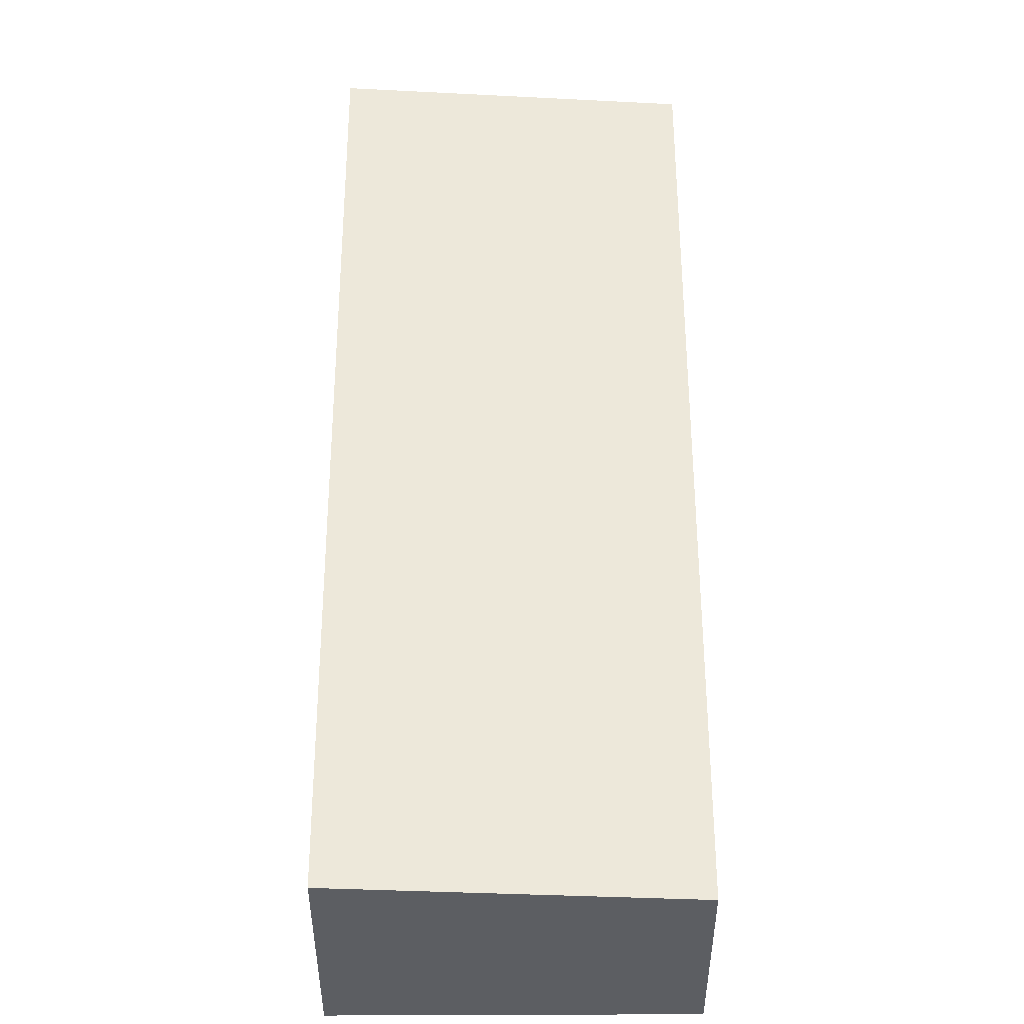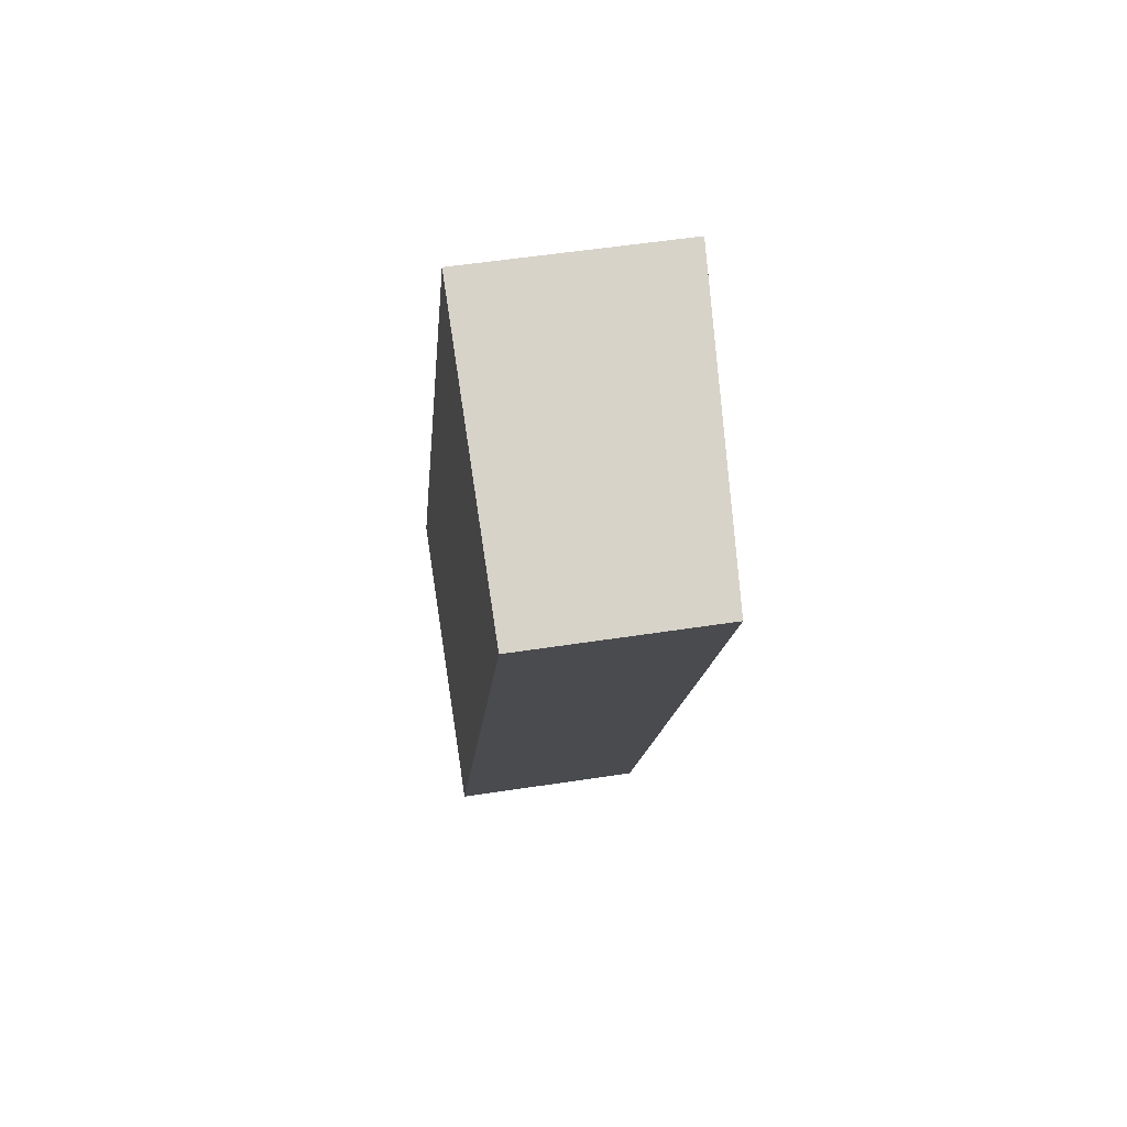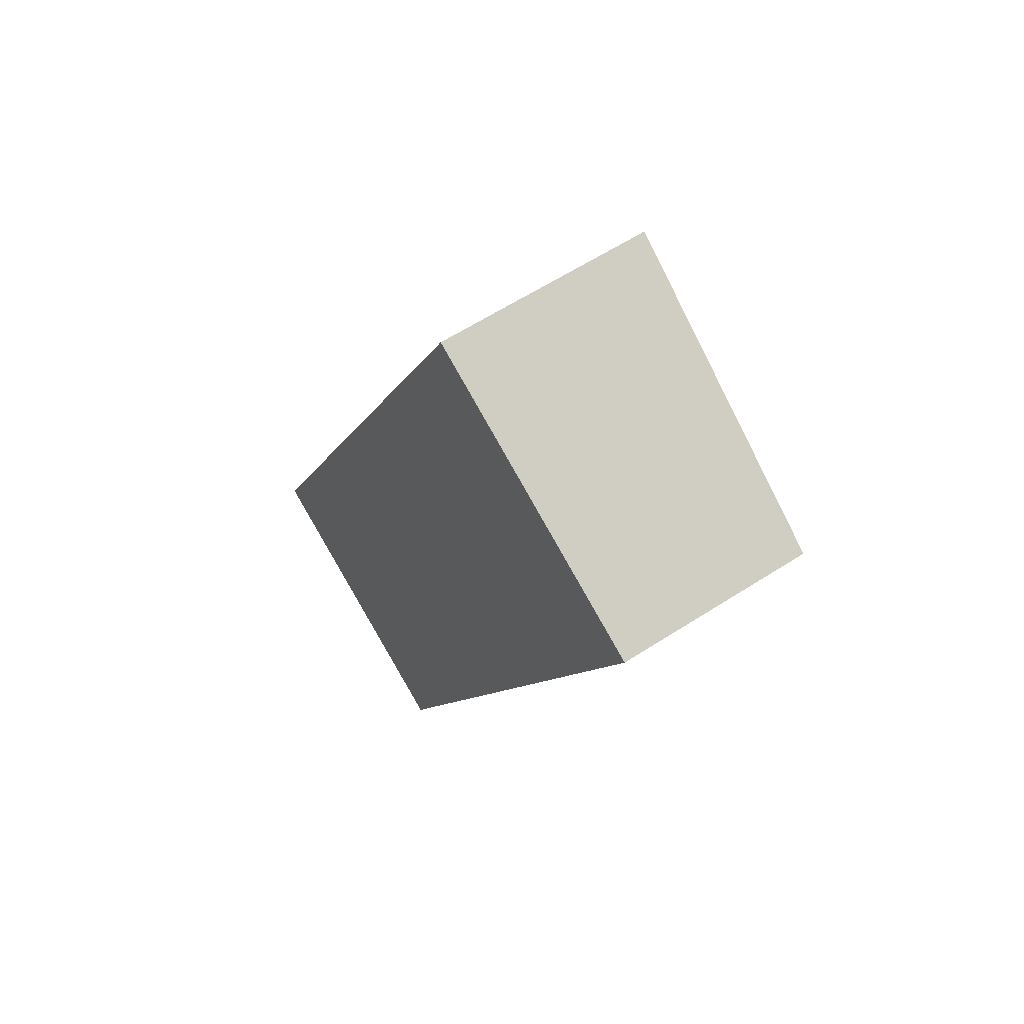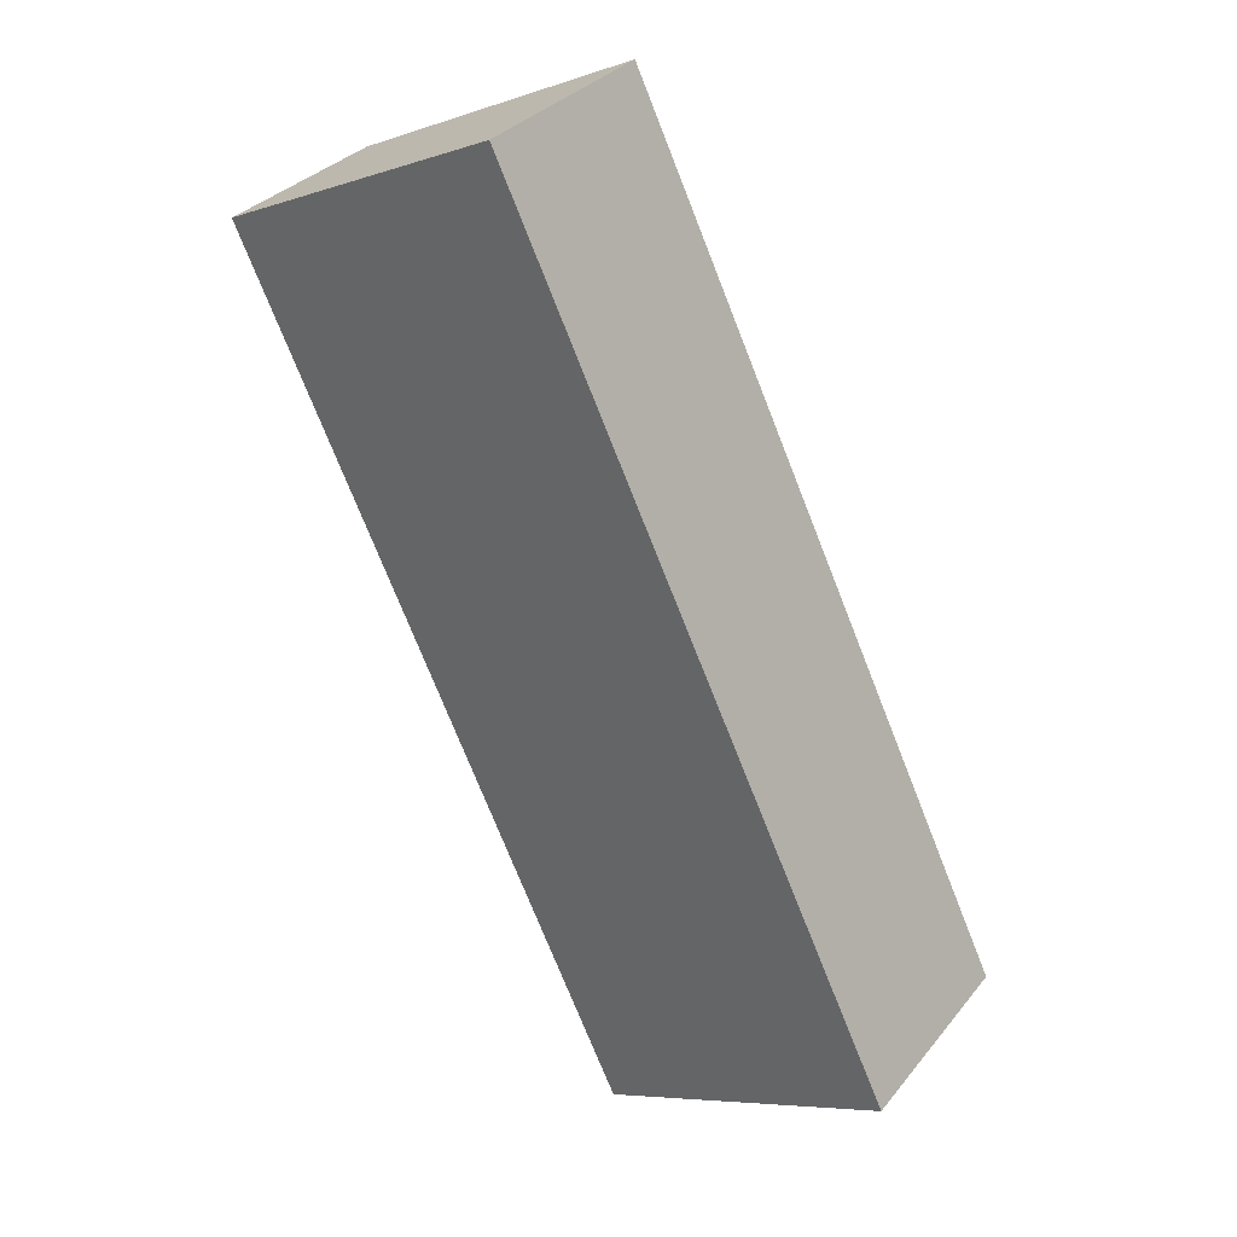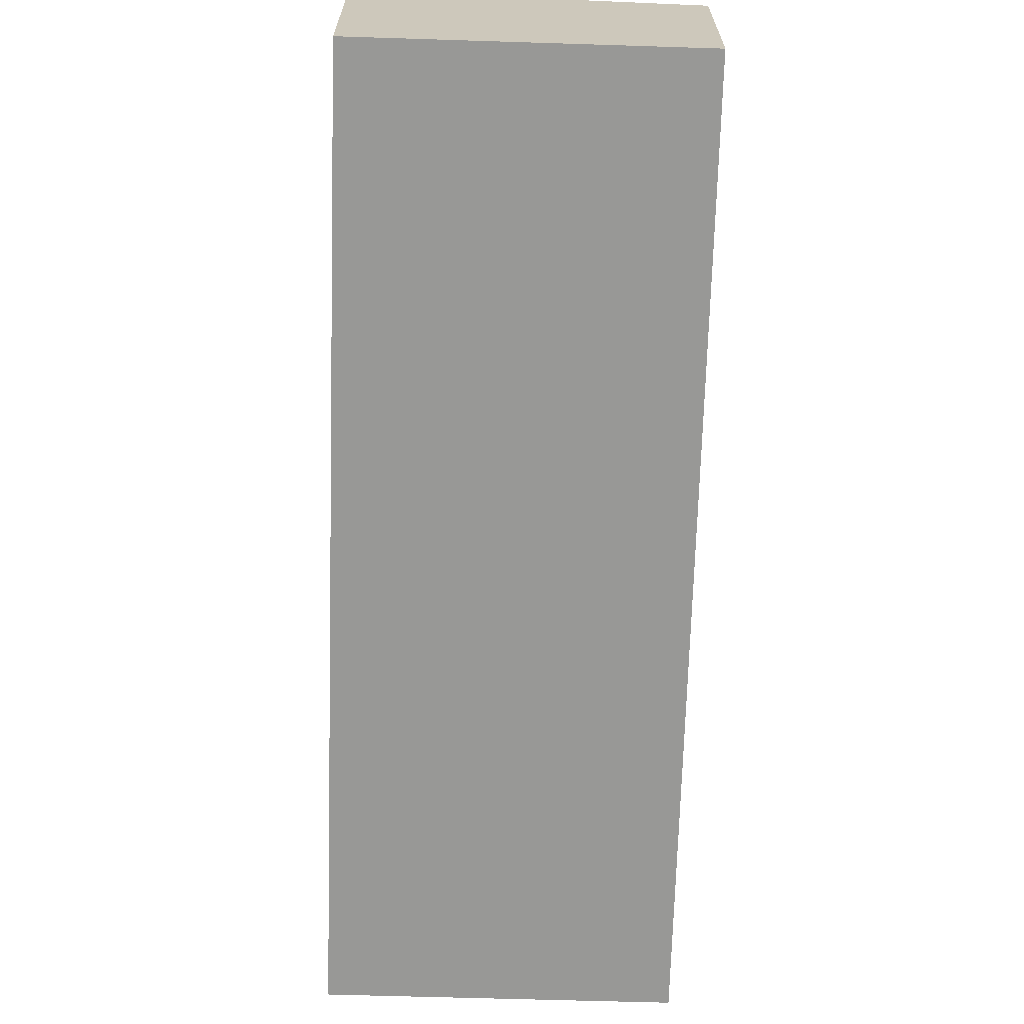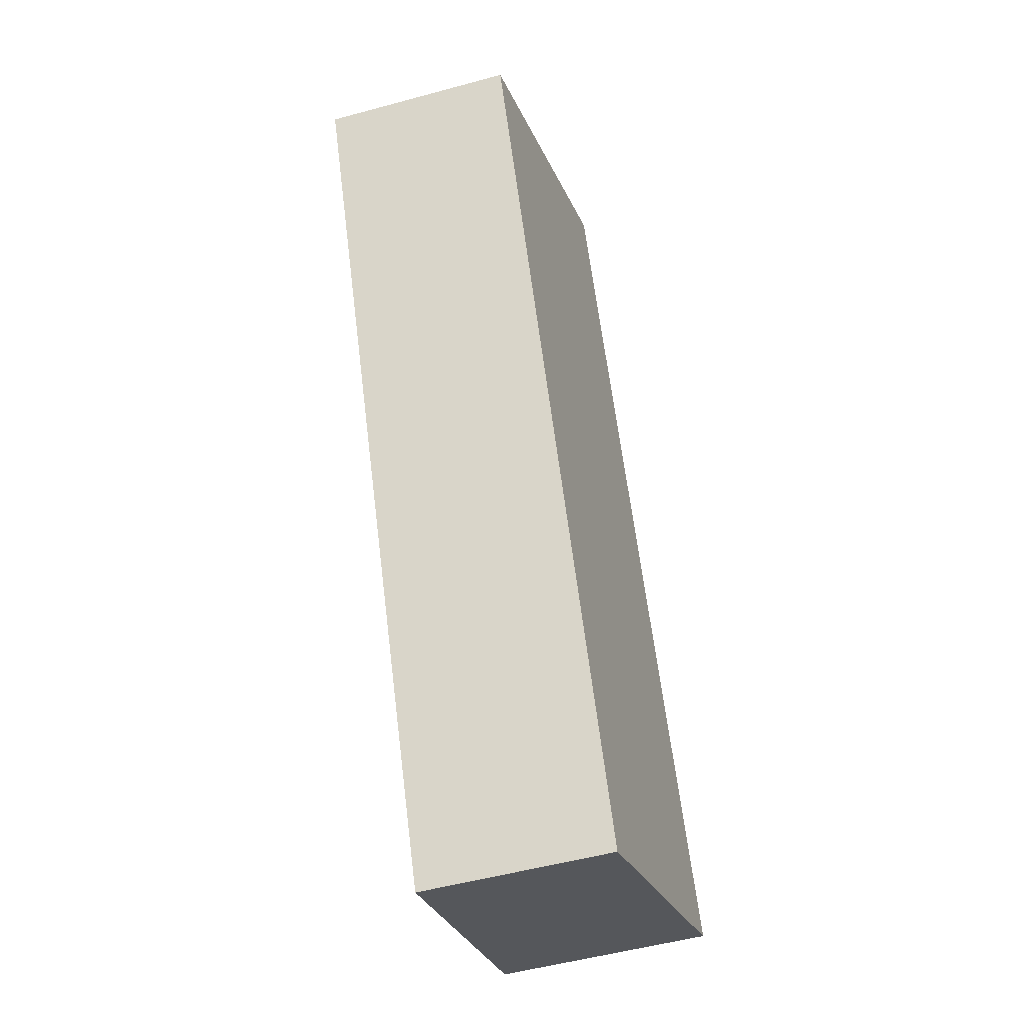
<metadata>
{"format":"obj","ext":"obj","renderer":"f3d","projection":"perspective","resolution":1024,"background":"white","views":[{"elev":51.9,"azim":25.3,"up":"+Y"},{"elev":52.3,"azim":80.5,"up":"+Z"},{"elev":60.5,"azim":56.5,"up":"+Z"},{"elev":31.9,"azim":-148.0,"up":"+Z"},{"elev":-68.4,"azim":23.7,"up":"+Y"},{"elev":-52.3,"azim":106.4,"up":"+Z"}]}
</metadata>
<code>
v  3.883 2.585 -1.837
v  5.206 2.873 10.92
v  9.049 2.588 9.083
v  3.043 2.873 6.382
v  0 2.873 1.759e-16
v  5.206 -6.685e-16 10.92
v  9.049 -5.562e-16 9.083
v  3.883 1.125e-16 -1.837
v  0 0 0
v  3.043 -3.908e-16 6.382
g defaultobject
f 1 2 3
f 2 1 4
f 4 1 5
f 6 3 2
f 3 6 7
f 7 1 3
f 1 7 8
f 1 9 5
f 9 1 8
f 4 6 2
f 6 4 10
f 10 4 5
f 10 5 9
f 10 7 6
f 7 10 8
f 8 10 9

</code>
